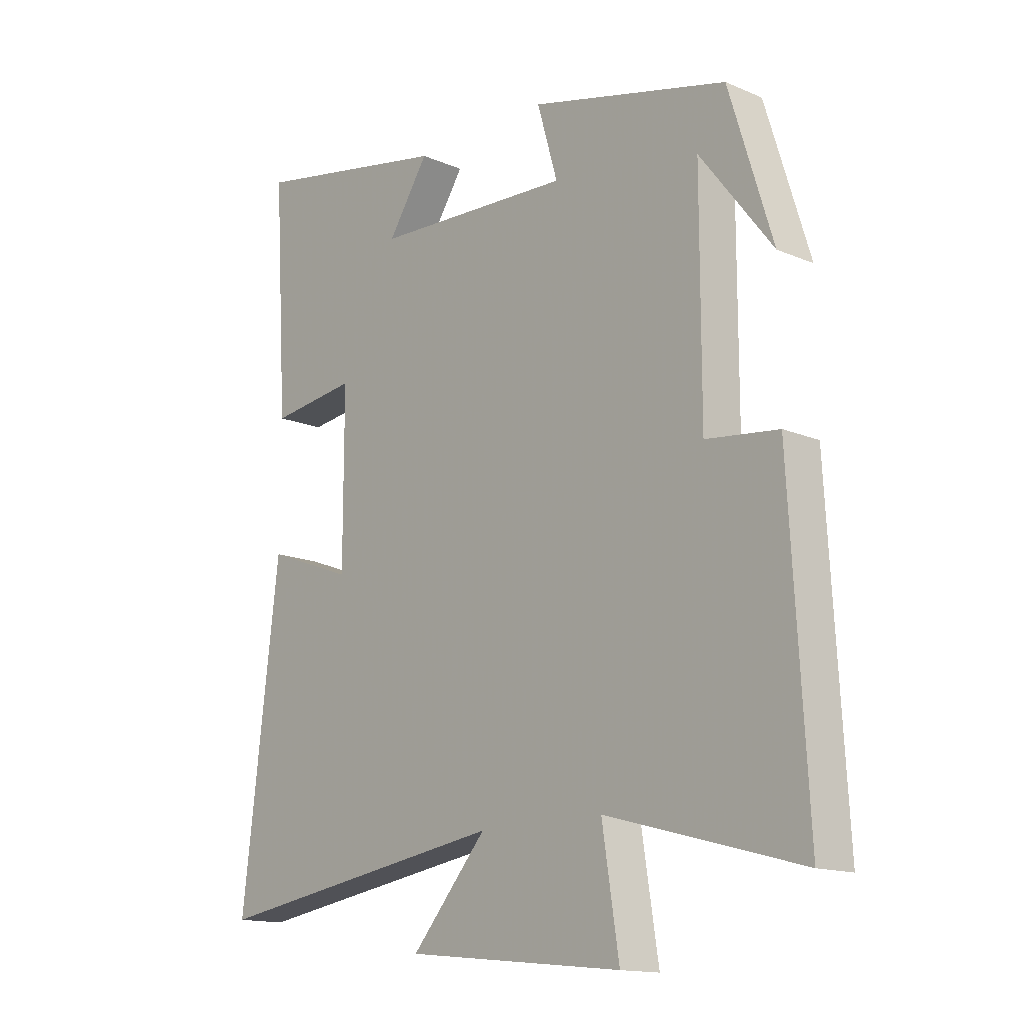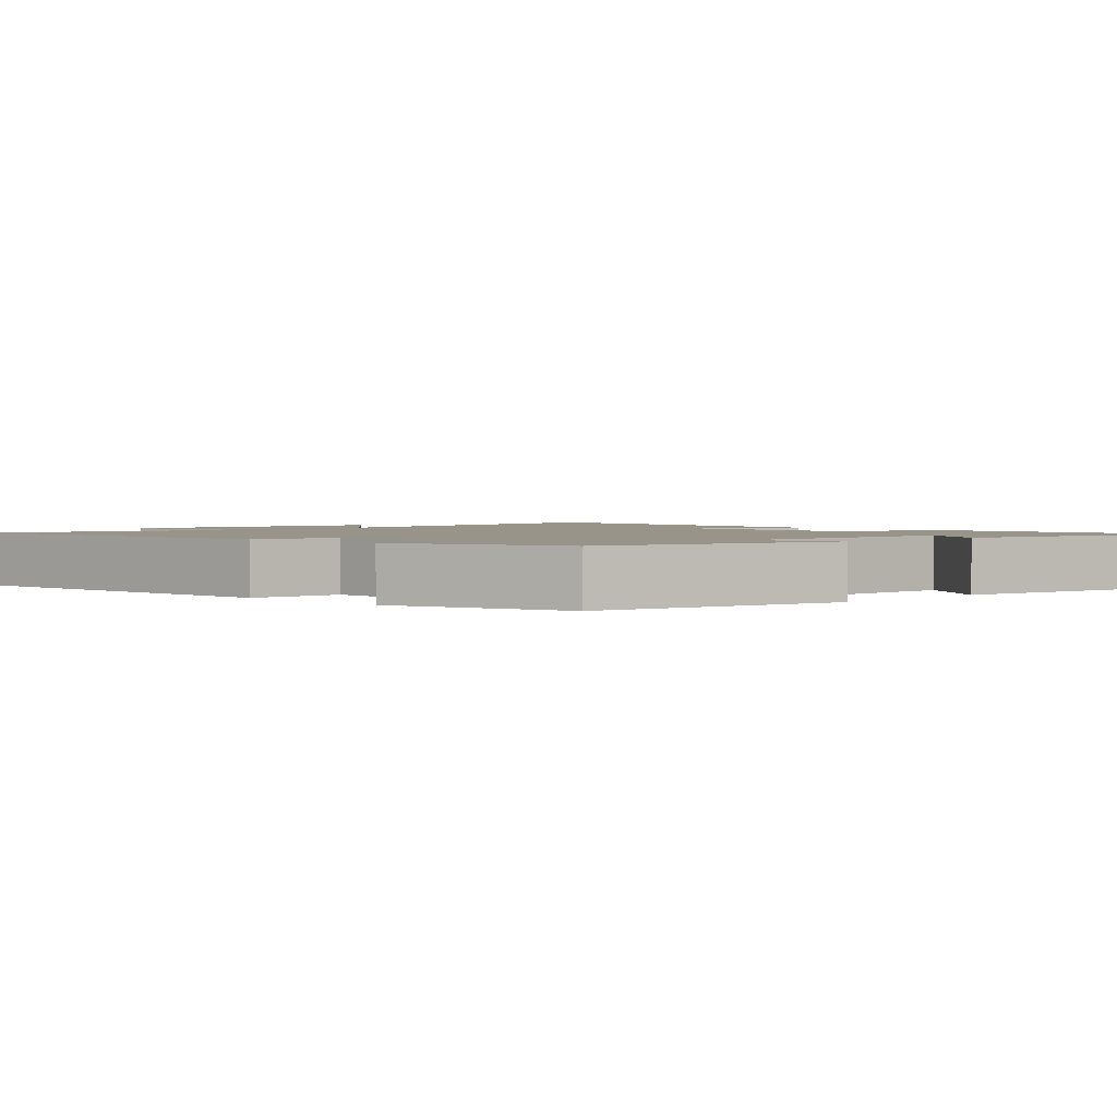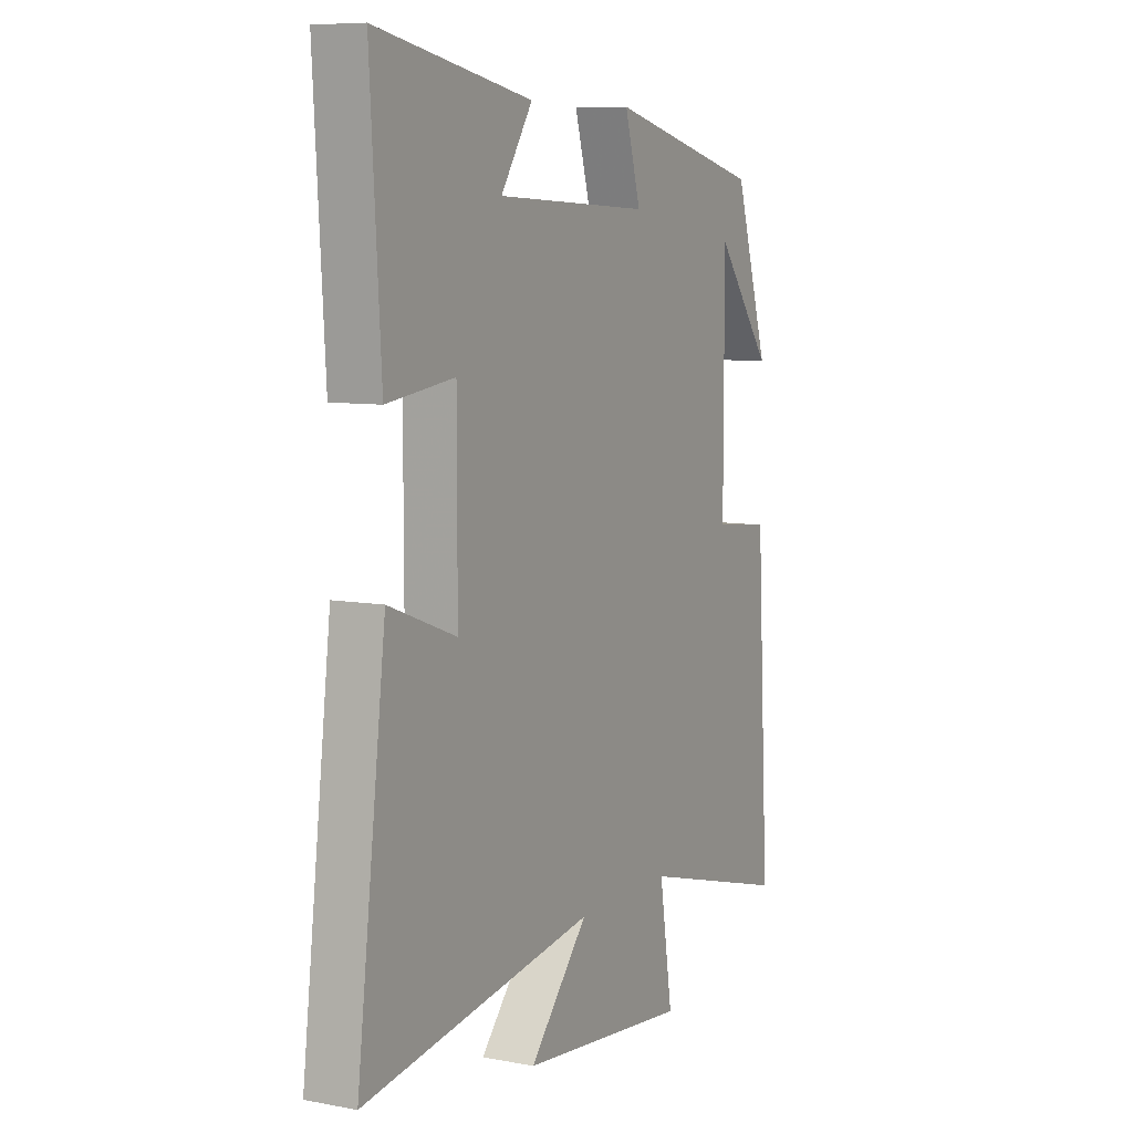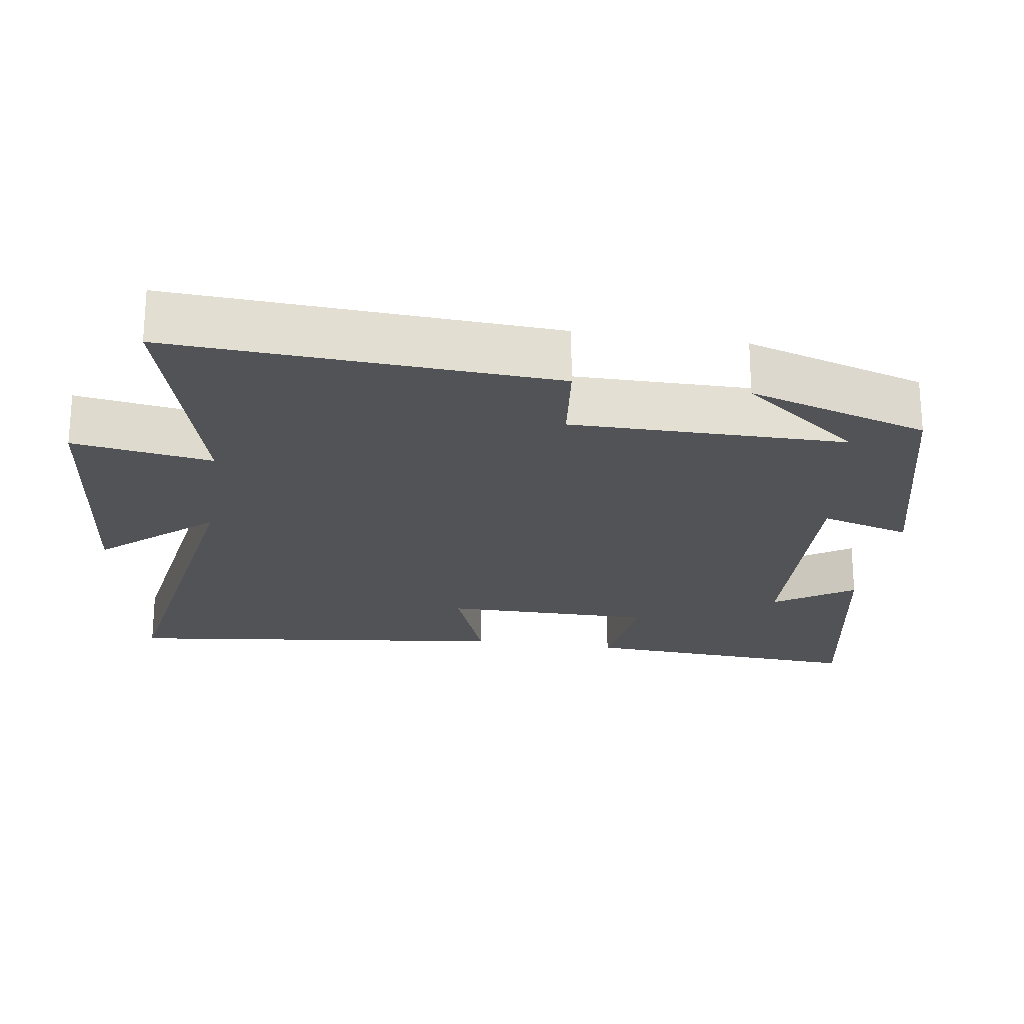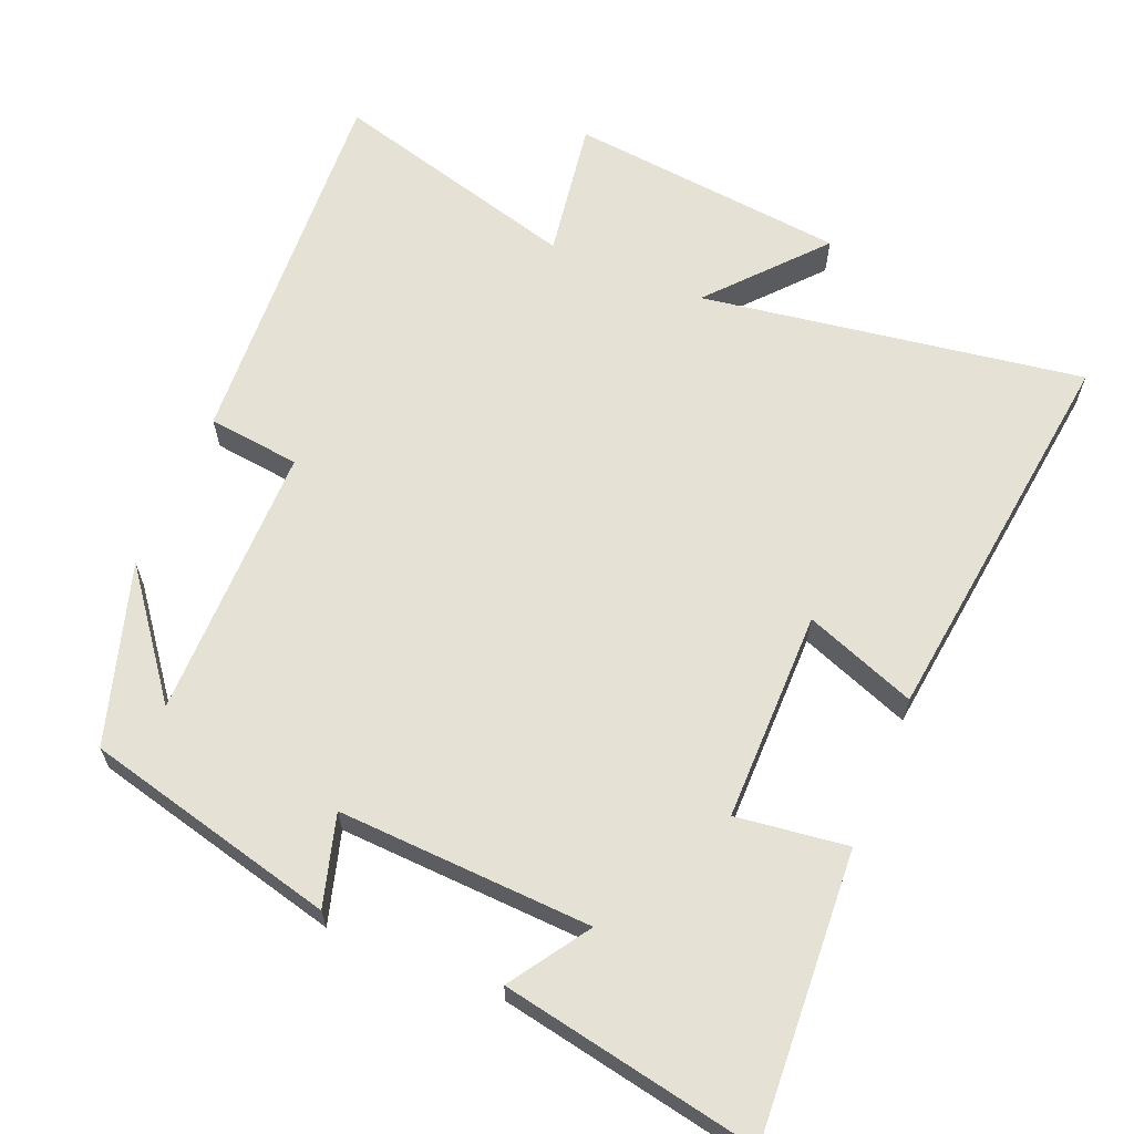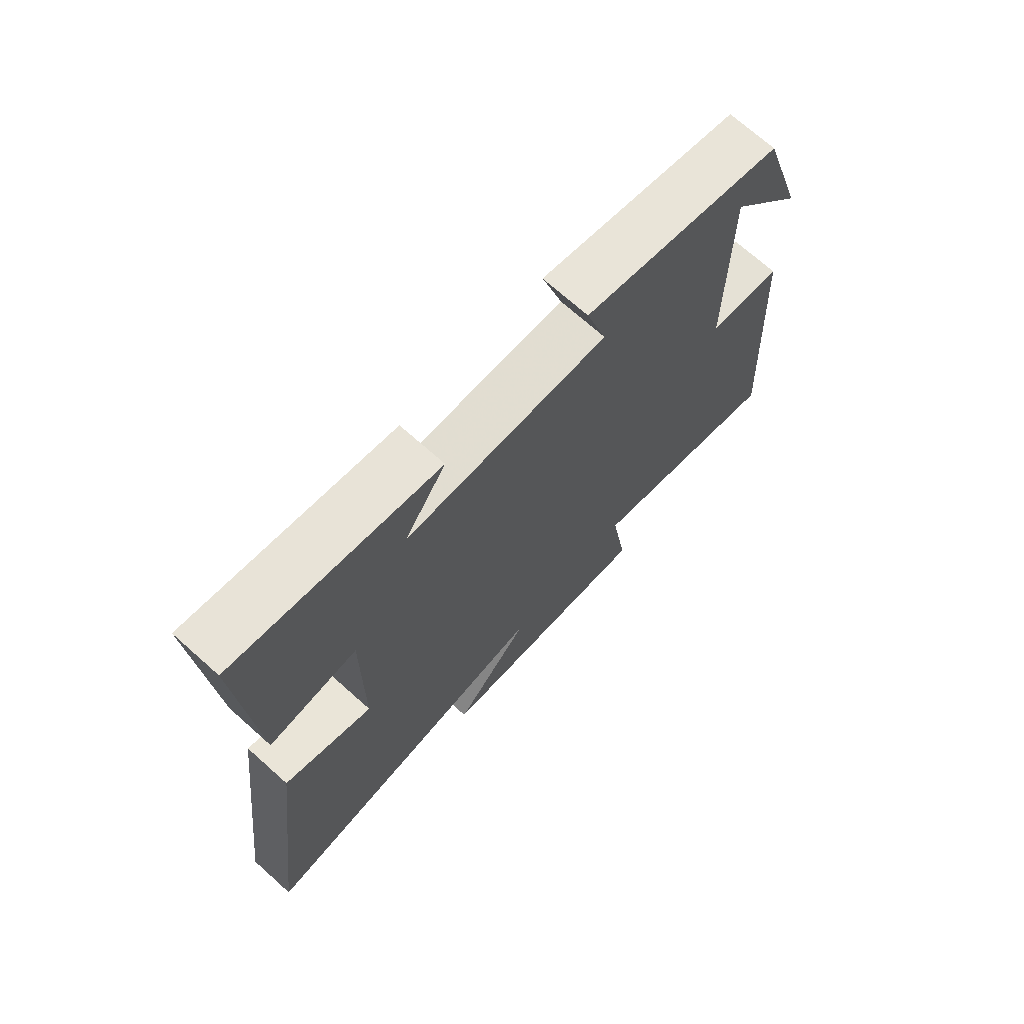
<metadata>
{"format":"obj","ext":"obj","renderer":"f3d","projection":"perspective","resolution":1024,"background":"white","views":[{"elev":-14.7,"azim":-132.6,"up":"+Z"},{"elev":1.9,"azim":-45.0,"up":"+Y"},{"elev":8.0,"azim":117.8,"up":"+Z"},{"elev":-22.4,"azim":-98.6,"up":"+Y"},{"elev":64.3,"azim":22.6,"up":"+Y"},{"elev":71.0,"azim":131.8,"up":"+Z"}]}
</metadata>
<code>
v 0.524 0.07 0.567
v 0.5 0.07 0.172
v 0.346 0.07 0.192
v 0.346 0.07 -0.1
v 0.5 0.07 -0.042
v 0.566 0.07 -0.583
v 0.037 0.07 -0.5
v 0.171 0.07 -0.653
v -0.215 0.07 -0.693
v -0.185 0.07 -0.5
v -0.53 0.07 -0.594
v -0.5 0.07 -0.066
v -0.372 0.07 -0.051
v -0.372 0.07 0.331
v -0.5 0.07 0.164
v -0.423 0.07 0.414
v -0.074 0.07 0.5
v -0.11 0.07 0.375
v 0.242 0.07 0.391
v 0.17 0.07 0.5
v 0.524 0 0.567
v 0.5 0 0.172
v 0.346 0 0.192
v 0.346 0 -0.1
v 0.5 0 -0.042
v 0.566 0 -0.583
v 0.037 0 -0.5
v 0.171 0 -0.653
v -0.215 0 -0.693
v -0.185 0 -0.5
v -0.53 0 -0.594
v -0.5 0 -0.066
v -0.372 0 -0.051
v -0.372 0 0.331
v -0.5 0 0.164
v -0.423 0 0.414
v -0.074 0 0.5
v -0.11 0 0.375
v 0.242 0 0.391
v 0.17 0 0.5
f 19 20 1 2
f 18 19 2 3
f 16 17 18
f 16 18 3 4
f 14 15 16
f 14 16 4
f 13 14 4
f 12 13 4
f 11 12 4
f 10 11 4
f 7 8 9 10
f 7 10 4 5
f 5 6 7
f 22 21 40 39
f 23 22 39 38
f 38 37 36
f 24 23 38 36
f 36 35 34
f 24 36 34
f 24 34 33
f 24 33 32
f 24 32 31
f 24 31 30
f 30 29 28 27
f 25 24 30 27
f 27 26 25
f 1 21 22 2
f 2 22 23 3
f 3 23 24 4
f 4 24 25 5
f 5 25 26 6
f 6 26 27 7
f 7 27 28 8
f 8 28 29 9
f 9 29 30 10
f 10 30 31 11
f 11 31 32 12
f 12 32 33 13
f 13 33 34 14
f 14 34 35 15
f 15 35 36 16
f 16 36 37 17
f 17 37 38 18
f 18 38 39 19
f 19 39 40 20
f 20 40 21 1

</code>
